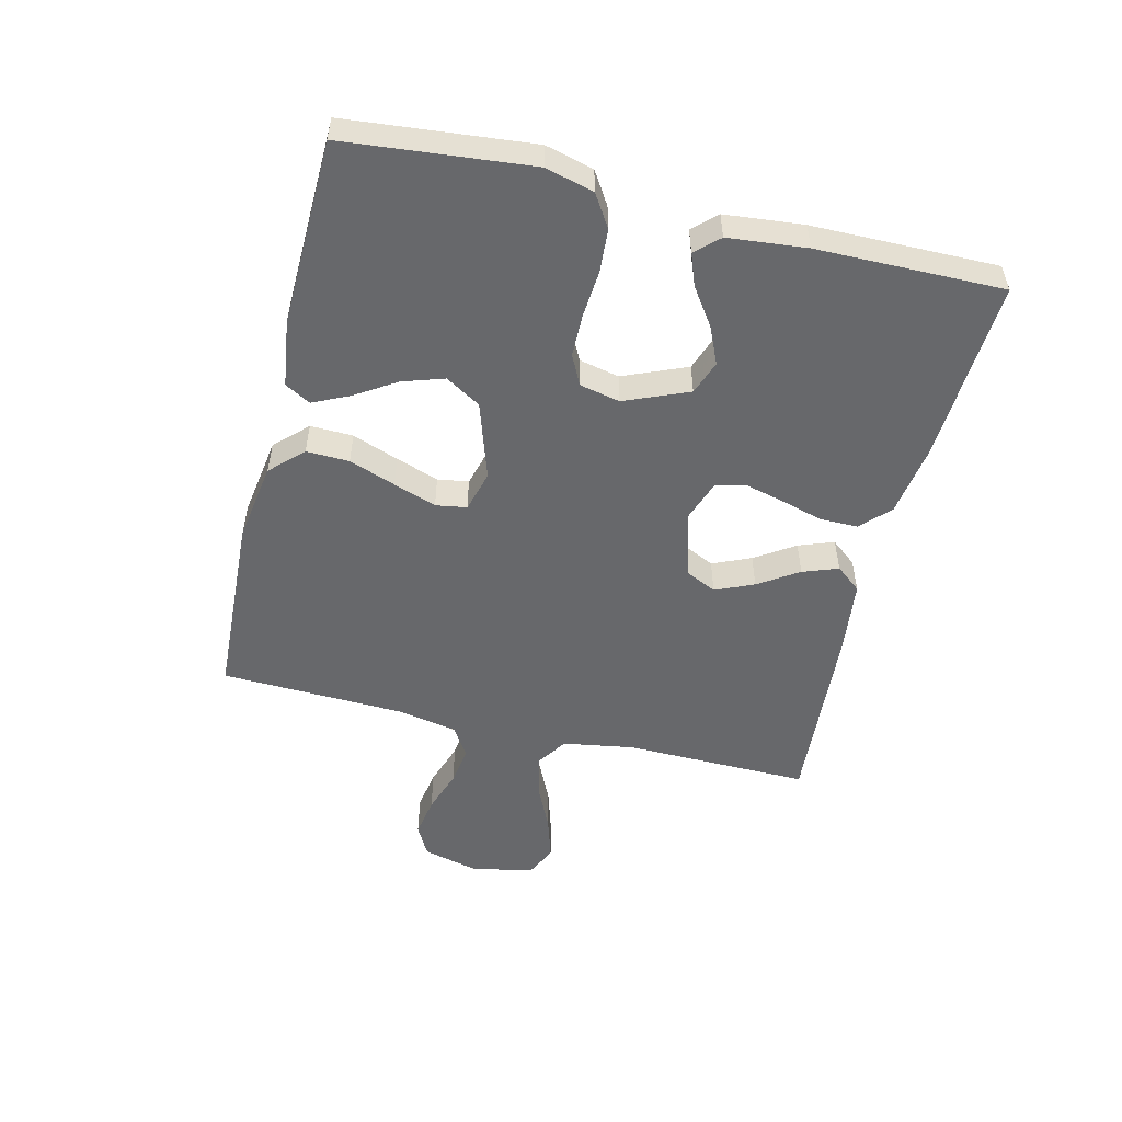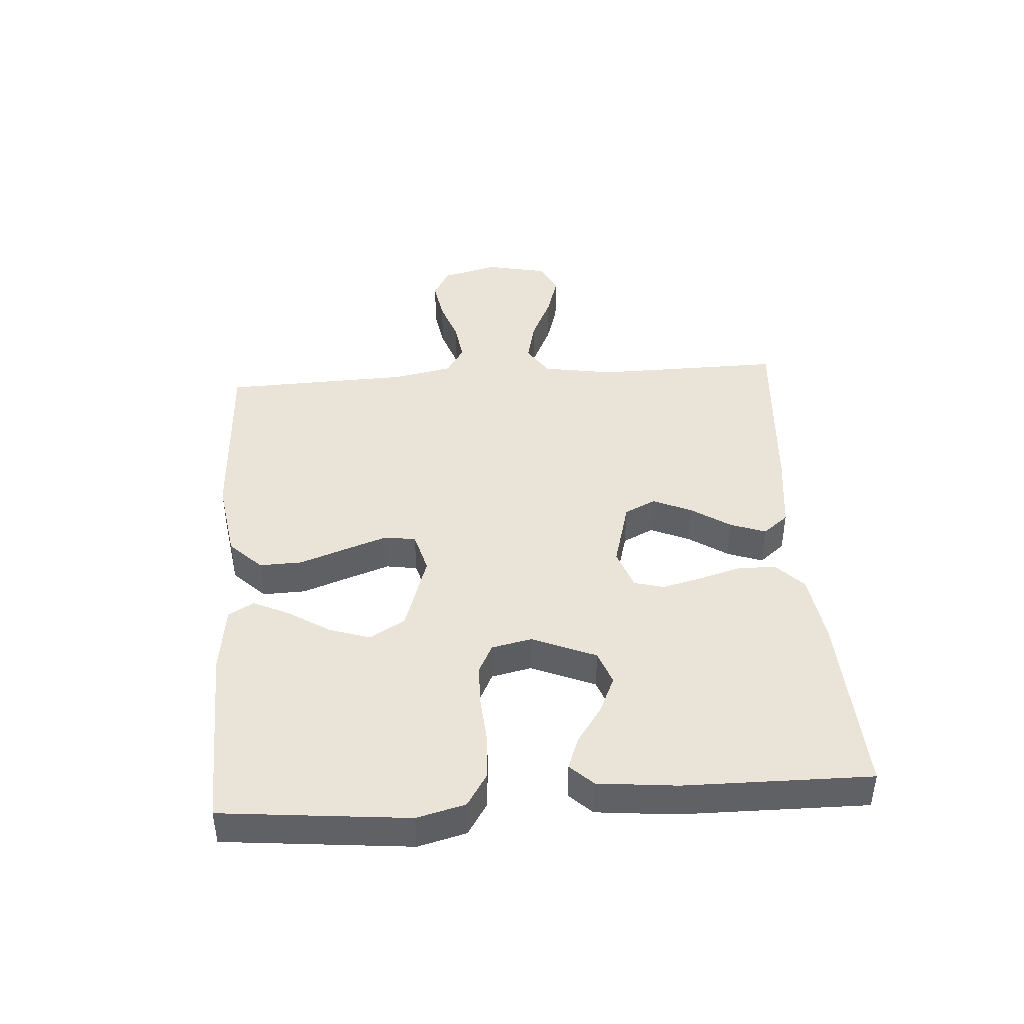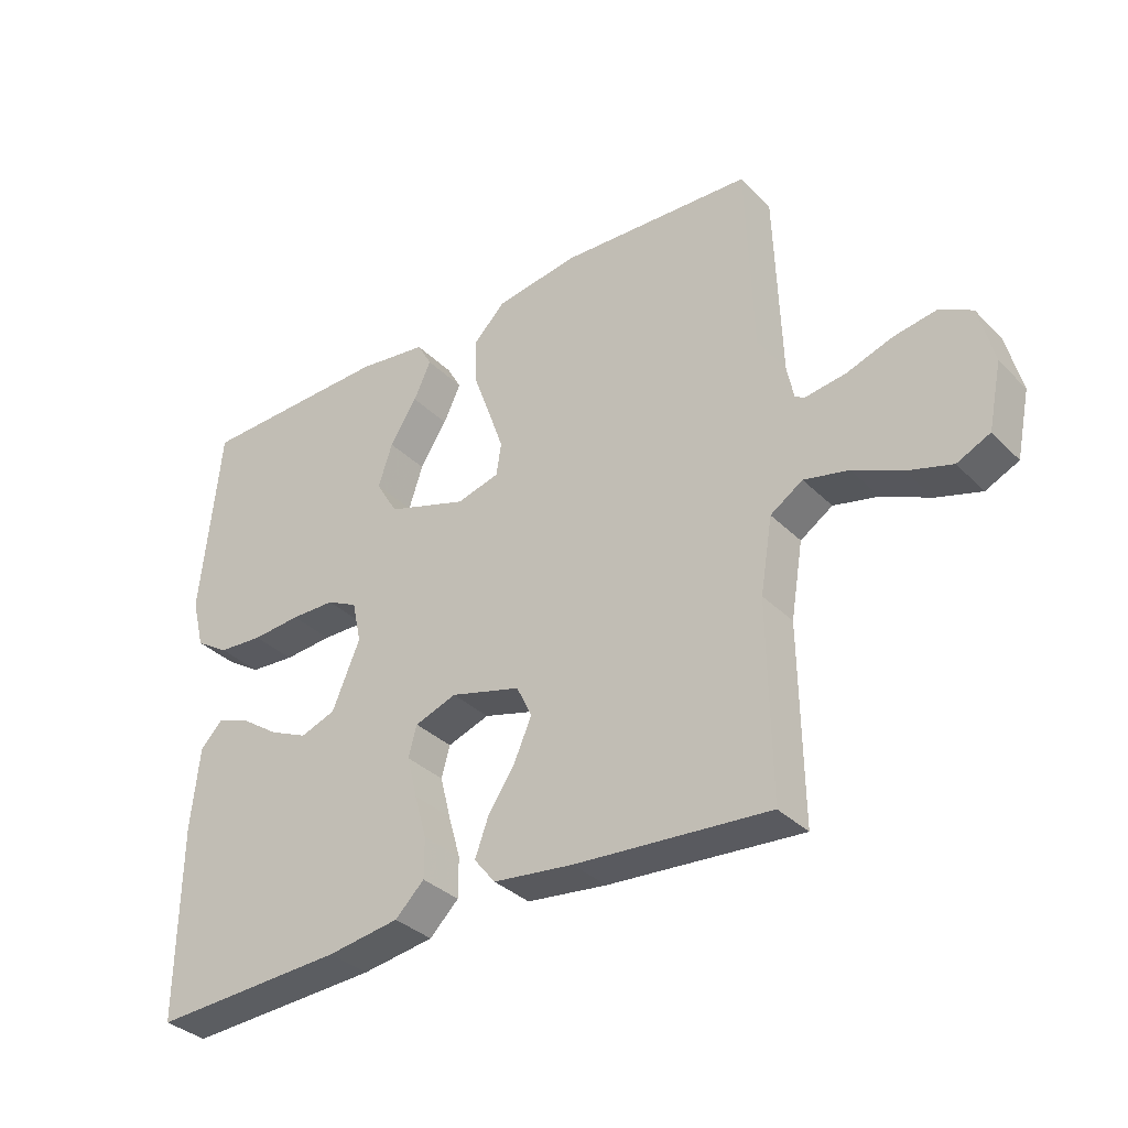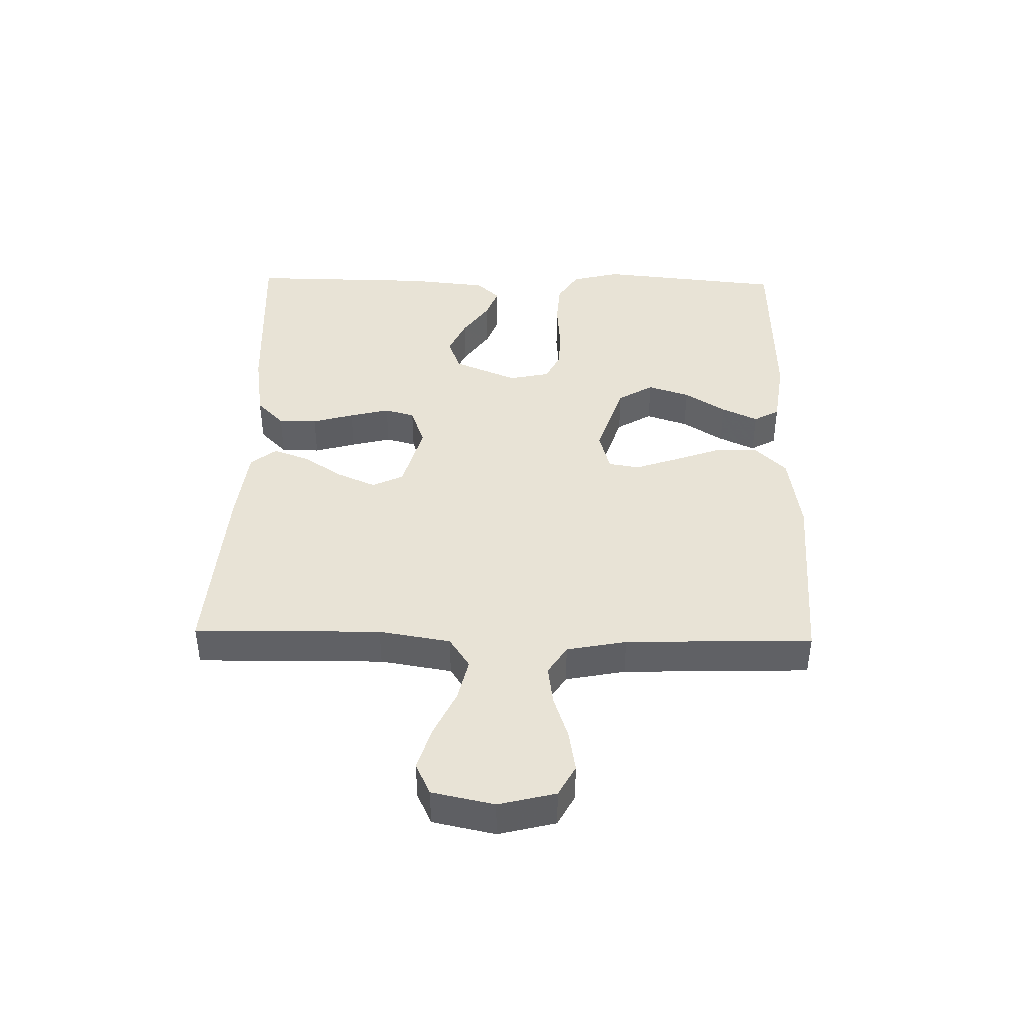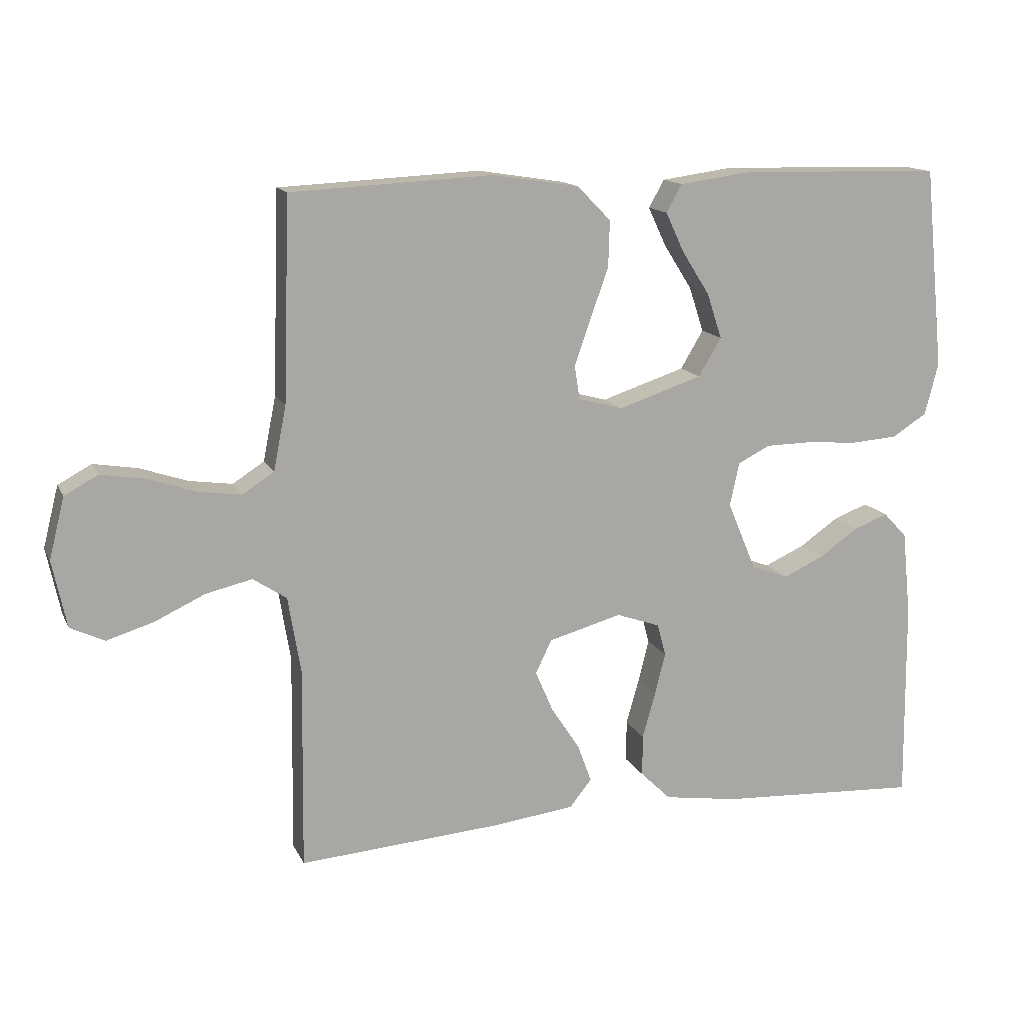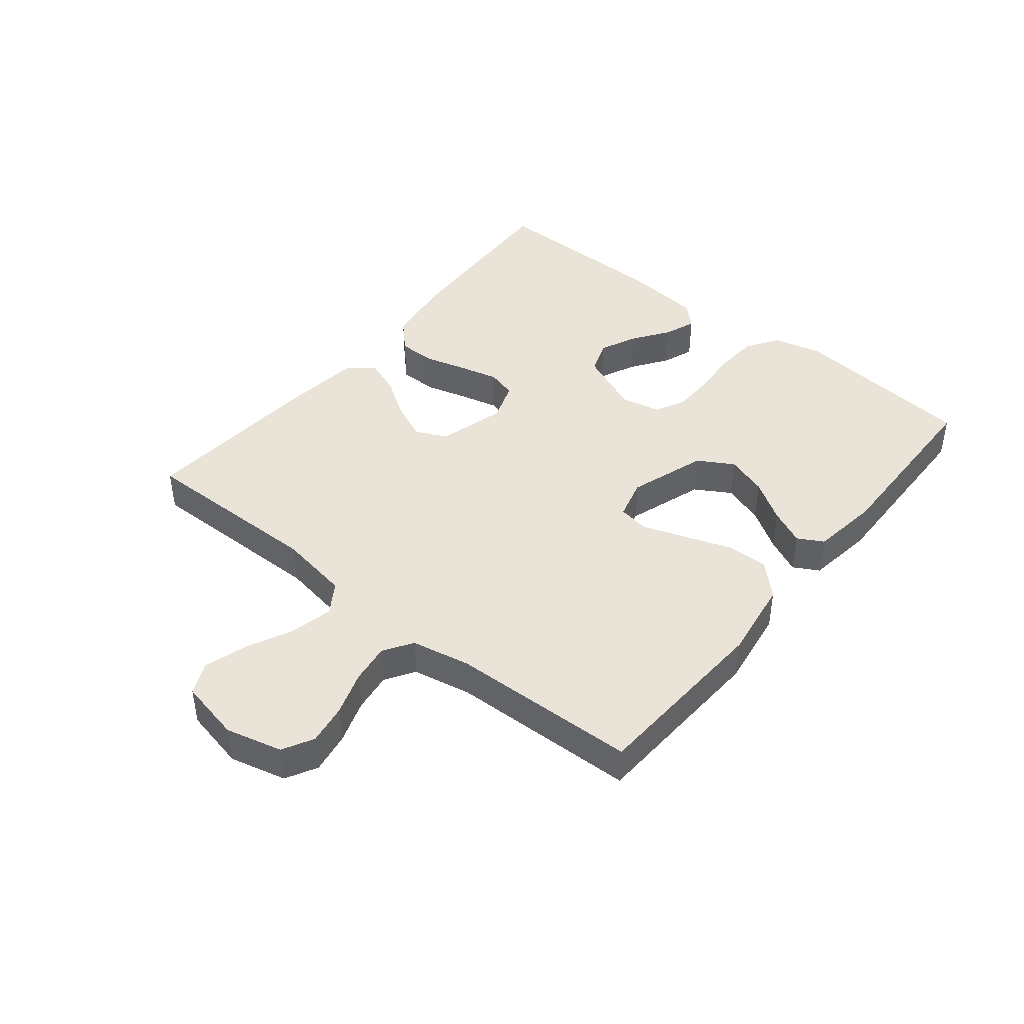
<metadata>
{"format":"obj","ext":"obj","renderer":"f3d","projection":"perspective","resolution":1024,"background":"white","views":[{"elev":-52.5,"azim":76.3,"up":"+Y"},{"elev":43.1,"azim":86.0,"up":"+Y"},{"elev":-34.4,"azim":-142.5,"up":"+Z"},{"elev":41.8,"azim":-88.7,"up":"+Y"},{"elev":14.1,"azim":-18.2,"up":"+Z"},{"elev":43.2,"azim":-50.9,"up":"+Y"}]}
</metadata>
<code>
v -0.5 0.07 -0.5
v -0.496 0.07 -0.2
v -0.515 0.07 -0.085
v -0.565 0.07 -0.052
v -0.634 0.07 -0.068
v -0.709 0.07 -0.103
v -0.778 0.07 -0.124
v -0.829 0.07 -0.1
v -0.85 0.07 0
v -0.827 0.07 0.091
v -0.777 0.07 0.118
v -0.711 0.07 0.107
v -0.64 0.07 0.083
v -0.576 0.07 0.074
v -0.529 0.07 0.104
v -0.51 0.07 0.2
v -0.5 0.07 0.5
v -0.2 0.07 0.515
v -0.071 0.07 0.495
v -0.021 0.07 0.444
v -0.023 0.07 0.375
v -0.05 0.07 0.3
v -0.074 0.07 0.231
v -0.066 0.07 0.181
v 0 0.07 0.163
v 0.125 0.07 0.204
v 0.159 0.07 0.261
v 0.137 0.07 0.328
v 0.095 0.07 0.394
v 0.068 0.07 0.452
v 0.091 0.07 0.493
v 0.2 0.07 0.508
v 0.5 0.07 0.5
v 0.53 0.07 0.2
v 0.51 0.07 0.122
v 0.458 0.07 0.089
v 0.388 0.07 0.084
v 0.312 0.07 0.09
v 0.243 0.07 0.089
v 0.195 0.07 0.065
v 0.181 0.07 0
v 0.224 0.07 -0.103
v 0.279 0.07 -0.123
v 0.339 0.07 -0.096
v 0.398 0.07 -0.055
v 0.449 0.07 -0.036
v 0.484 0.07 -0.073
v 0.497 0.07 -0.2
v 0.5 0.07 -0.5
v 0.2 0.07 -0.484
v 0.088 0.07 -0.467
v 0.043 0.07 -0.423
v 0.043 0.07 -0.361
v 0.062 0.07 -0.294
v 0.078 0.07 -0.23
v 0.065 0.07 -0.182
v 0 0.07 -0.159
v -0.109 0.07 -0.189
v -0.133 0.07 -0.239
v -0.106 0.07 -0.301
v -0.064 0.07 -0.365
v -0.043 0.07 -0.422
v -0.076 0.07 -0.463
v -0.2 0.07 -0.478
v -0.5 0 -0.5
v -0.496 0 -0.2
v -0.515 0 -0.085
v -0.565 0 -0.052
v -0.634 0 -0.068
v -0.709 0 -0.103
v -0.778 0 -0.124
v -0.829 0 -0.1
v -0.85 0 0
v -0.827 0 0.091
v -0.777 0 0.118
v -0.711 0 0.107
v -0.64 0 0.083
v -0.576 0 0.074
v -0.529 0 0.104
v -0.51 0 0.2
v -0.5 0 0.5
v -0.2 0 0.515
v -0.071 0 0.495
v -0.021 0 0.444
v -0.023 0 0.375
v -0.05 0 0.3
v -0.074 0 0.231
v -0.066 0 0.181
v 0 0 0.163
v 0.125 0 0.204
v 0.159 0 0.261
v 0.137 0 0.328
v 0.095 0 0.394
v 0.068 0 0.452
v 0.091 0 0.493
v 0.2 0 0.508
v 0.5 0 0.5
v 0.53 0 0.2
v 0.51 0 0.122
v 0.458 0 0.089
v 0.388 0 0.084
v 0.312 0 0.09
v 0.243 0 0.089
v 0.195 0 0.065
v 0.181 0 0
v 0.224 0 -0.103
v 0.279 0 -0.123
v 0.339 0 -0.096
v 0.398 0 -0.055
v 0.449 0 -0.036
v 0.484 0 -0.073
v 0.497 0 -0.2
v 0.5 0 -0.5
v 0.2 0 -0.484
v 0.088 0 -0.467
v 0.043 0 -0.423
v 0.043 0 -0.361
v 0.062 0 -0.294
v 0.078 0 -0.23
v 0.065 0 -0.182
v 0 0 -0.159
v -0.109 0 -0.189
v -0.133 0 -0.239
v -0.106 0 -0.301
v -0.064 0 -0.365
v -0.043 0 -0.422
v -0.076 0 -0.463
v -0.2 0 -0.478
f 64 1 2
f 63 64 2
f 62 63 2
f 61 62 2
f 60 61 2
f 59 60 2 3
f 58 59 3 4
f 57 58 4
f 52 53 54
f 51 52 54
f 50 51 54
f 49 50 54
f 48 49 54
f 47 48 54
f 46 47 54
f 45 46 54
f 44 45 54
f 43 44 54 55
f 42 43 55 56
f 36 37 38
f 35 36 38
f 34 35 38
f 33 34 38
f 32 33 38
f 31 32 38
f 30 31 38
f 29 30 38
f 28 29 38
f 27 28 38 39
f 26 27 39 40
f 20 21 22
f 19 20 22
f 18 19 22
f 17 18 22
f 16 17 22
f 15 16 22 23
f 14 15 23 24
f 11 12 13
f 10 11 13
f 9 10 13
f 8 9 13
f 7 8 13
f 6 7 13
f 5 6 13
f 4 5 13 14
f 14 24 25
f 4 14 25
f 57 4 25
f 56 57 25
f 42 56 25
f 41 42 25
f 25 26 40 41
f 66 65 128
f 66 128 127
f 66 127 126
f 66 126 125
f 66 125 124
f 67 66 124 123
f 68 67 123 122
f 68 122 121
f 118 117 116
f 118 116 115
f 118 115 114
f 118 114 113
f 118 113 112
f 118 112 111
f 118 111 110
f 118 110 109
f 118 109 108
f 119 118 108 107
f 120 119 107 106
f 102 101 100
f 102 100 99
f 102 99 98
f 102 98 97
f 102 97 96
f 102 96 95
f 102 95 94
f 102 94 93
f 102 93 92
f 103 102 92 91
f 104 103 91 90
f 86 85 84
f 86 84 83
f 86 83 82
f 86 82 81
f 86 81 80
f 87 86 80 79
f 88 87 79 78
f 77 76 75
f 77 75 74
f 77 74 73
f 77 73 72
f 77 72 71
f 77 71 70
f 77 70 69
f 78 77 69 68
f 89 88 78
f 89 78 68
f 89 68 121
f 89 121 120
f 89 120 106
f 89 106 105
f 105 104 90 89
f 1 65 66 2
f 2 66 67 3
f 3 67 68 4
f 4 68 69 5
f 5 69 70 6
f 6 70 71 7
f 7 71 72 8
f 8 72 73 9
f 9 73 74 10
f 10 74 75 11
f 11 75 76 12
f 12 76 77 13
f 13 77 78 14
f 14 78 79 15
f 15 79 80 16
f 16 80 81 17
f 17 81 82 18
f 18 82 83 19
f 19 83 84 20
f 20 84 85 21
f 21 85 86 22
f 22 86 87 23
f 23 87 88 24
f 24 88 89 25
f 25 89 90 26
f 26 90 91 27
f 27 91 92 28
f 28 92 93 29
f 29 93 94 30
f 30 94 95 31
f 31 95 96 32
f 32 96 97 33
f 33 97 98 34
f 34 98 99 35
f 35 99 100 36
f 36 100 101 37
f 37 101 102 38
f 38 102 103 39
f 39 103 104 40
f 40 104 105 41
f 41 105 106 42
f 42 106 107 43
f 43 107 108 44
f 44 108 109 45
f 45 109 110 46
f 46 110 111 47
f 47 111 112 48
f 48 112 113 49
f 49 113 114 50
f 50 114 115 51
f 51 115 116 52
f 52 116 117 53
f 53 117 118 54
f 54 118 119 55
f 55 119 120 56
f 56 120 121 57
f 57 121 122 58
f 58 122 123 59
f 59 123 124 60
f 60 124 125 61
f 61 125 126 62
f 62 126 127 63
f 63 127 128 64
f 64 128 65 1

</code>
